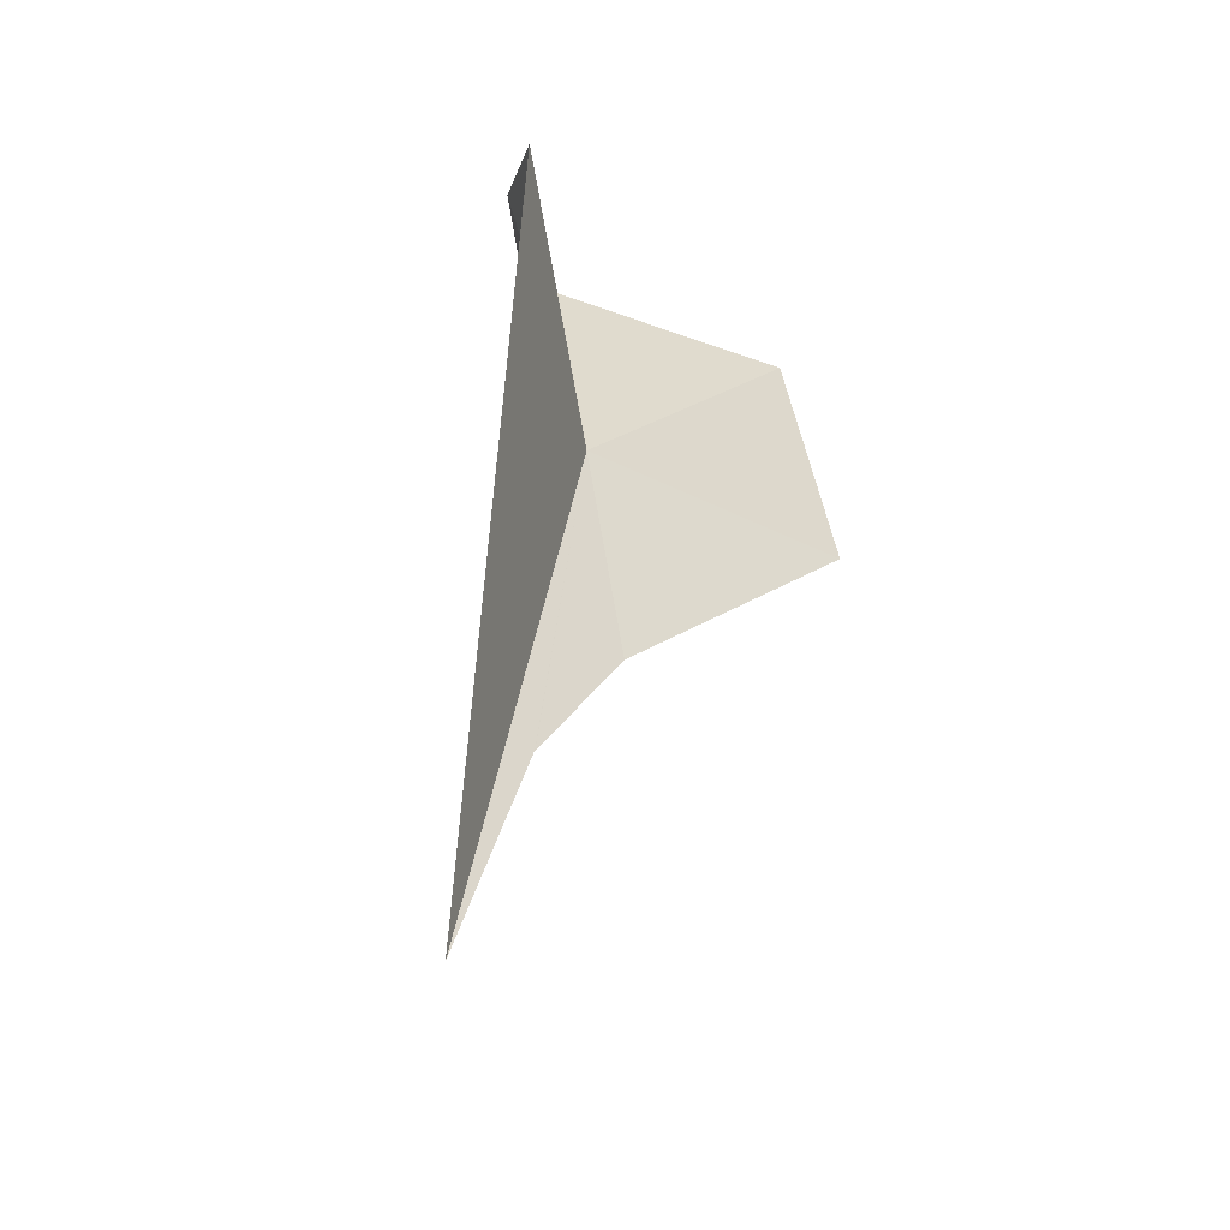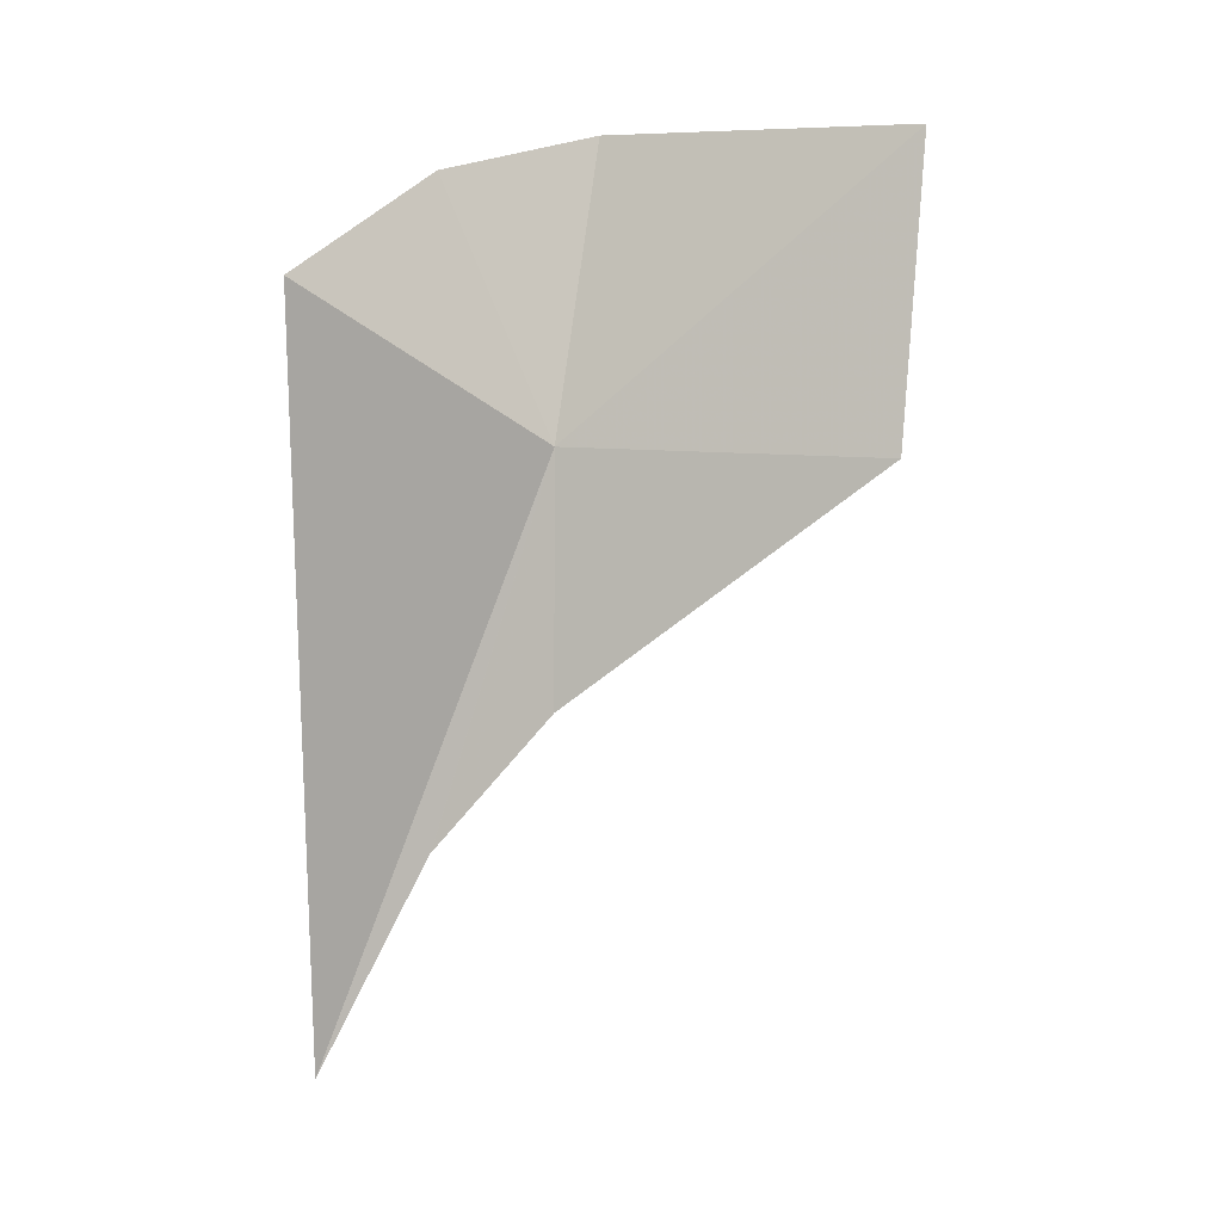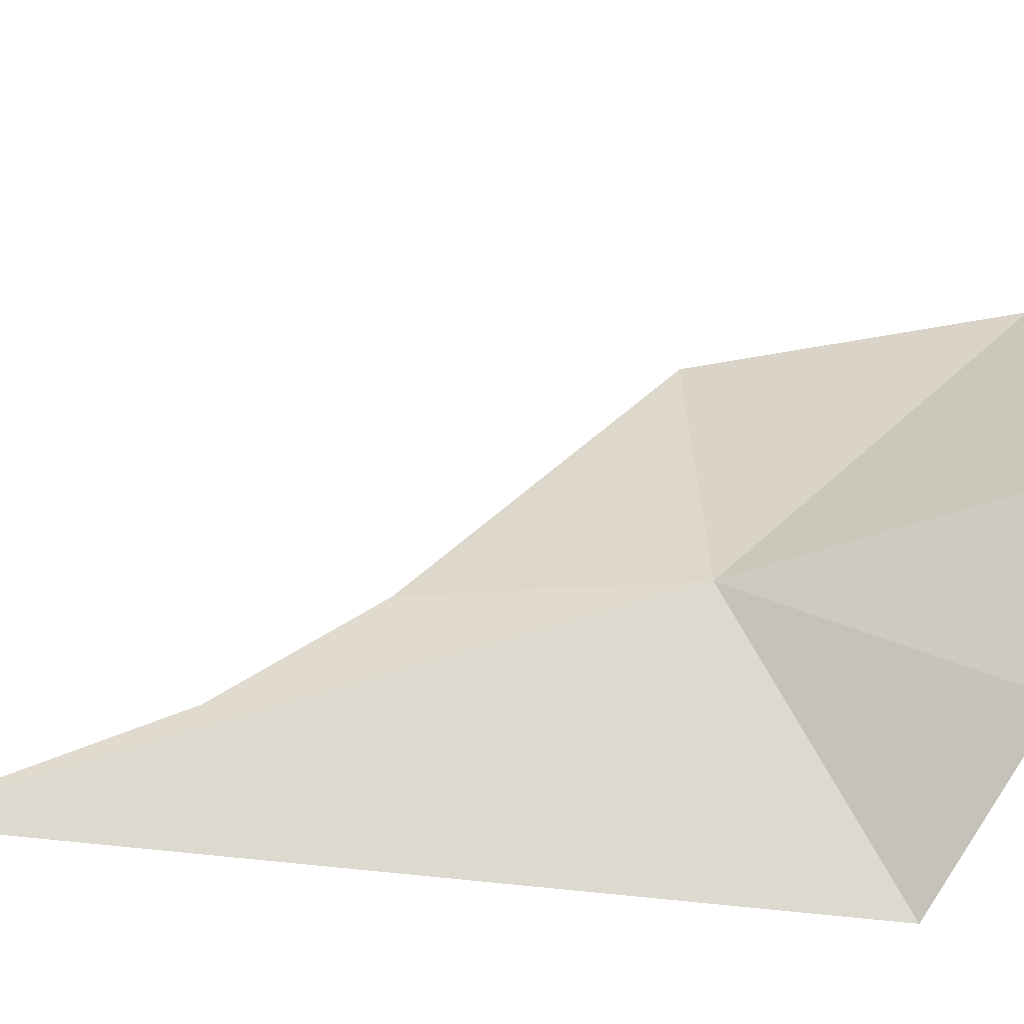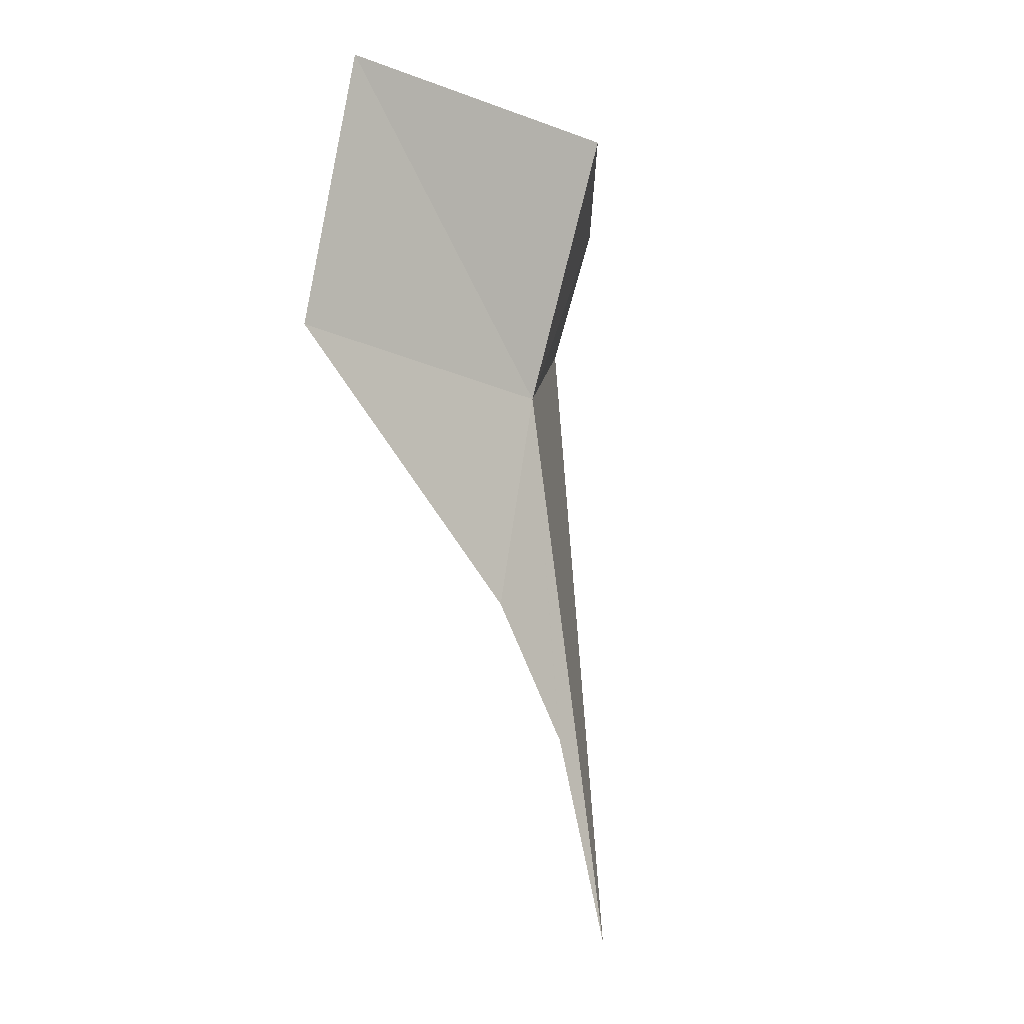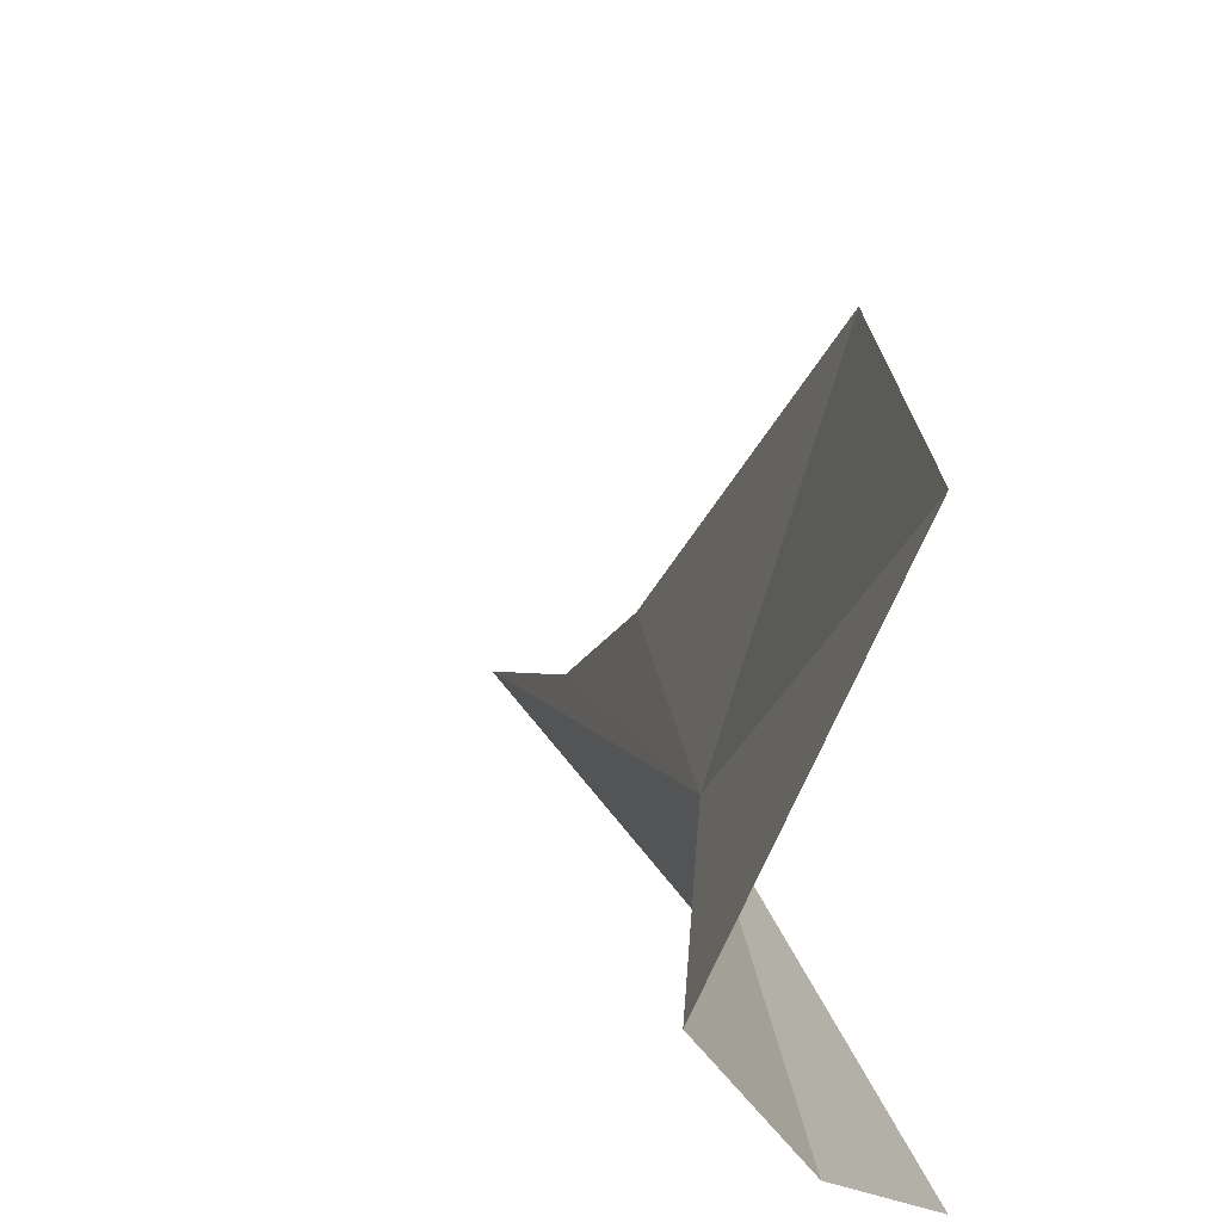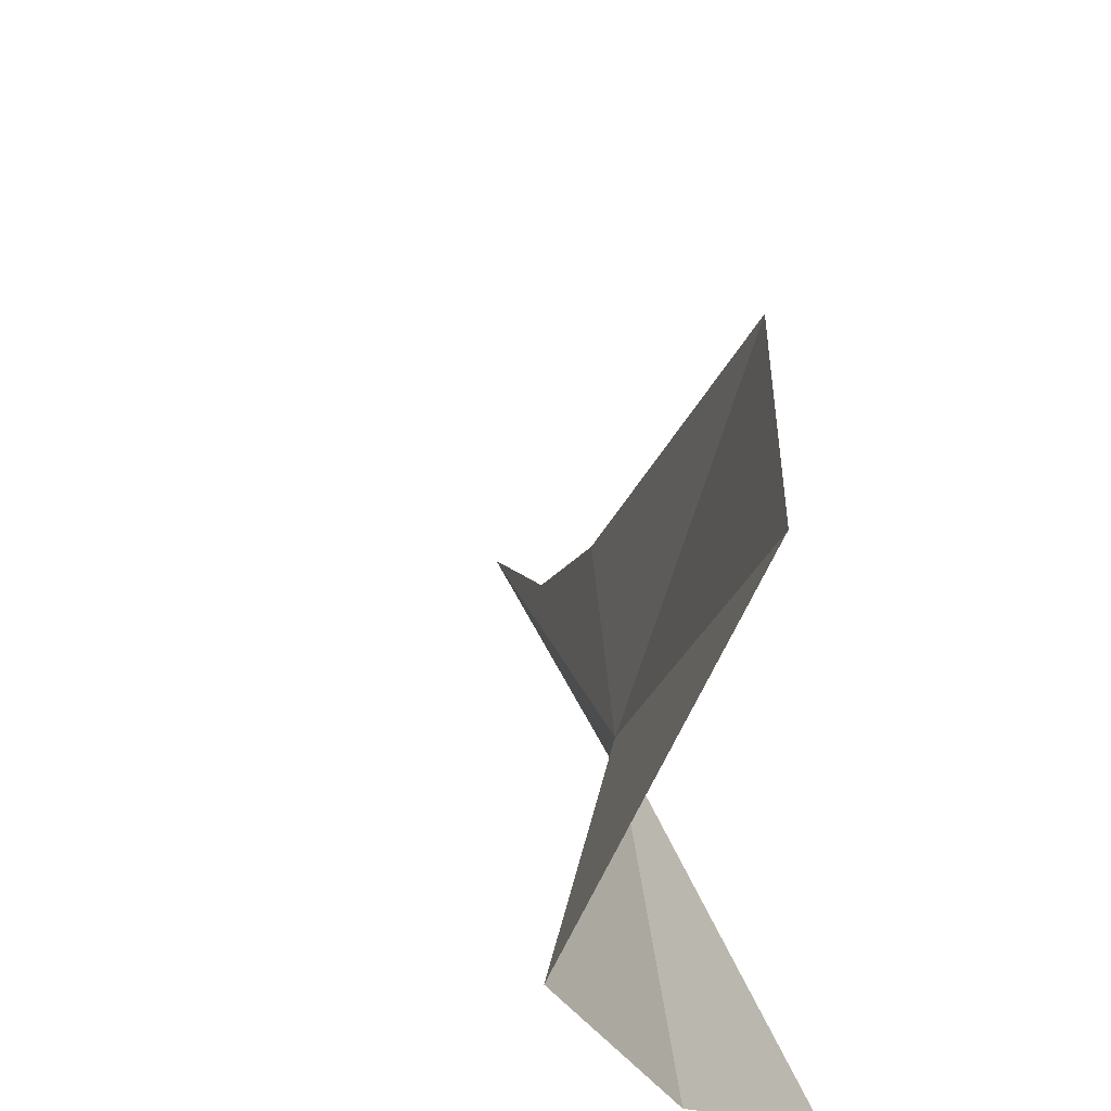
<metadata>
{"format":"obj","ext":"obj","renderer":"f3d","projection":"perspective","resolution":1024,"background":"white","views":[{"elev":-30.5,"azim":36.1,"up":"+Z"},{"elev":10.4,"azim":91.1,"up":"+Z"},{"elev":-40.3,"azim":-95.7,"up":"+Y"},{"elev":-18.6,"azim":-147.6,"up":"+Z"},{"elev":27.3,"azim":-18.9,"up":"+Y"},{"elev":31.7,"azim":-13.3,"up":"+Y"}]}
</metadata>
<code>
v 120.9 98.56 14.96
v 122.3 103.4 14.96
v 121.1 103.8 19.54
v 121.5 98.57 11.14
v 121.4 96.73 8.982
v 121.4 96.73 8.988
v 121.6 94.95 5.483
v 120.6 96.88 18.91
v 122.5 94.95 17.48
v 119 99.18 19.44
f 1 3 2
f 1 5 6
f 1 2 4
f 1 9 8
f 1 7 9
f 1 10 3
f 1 8 10
f 1 4 5
f 1 6 7

</code>
